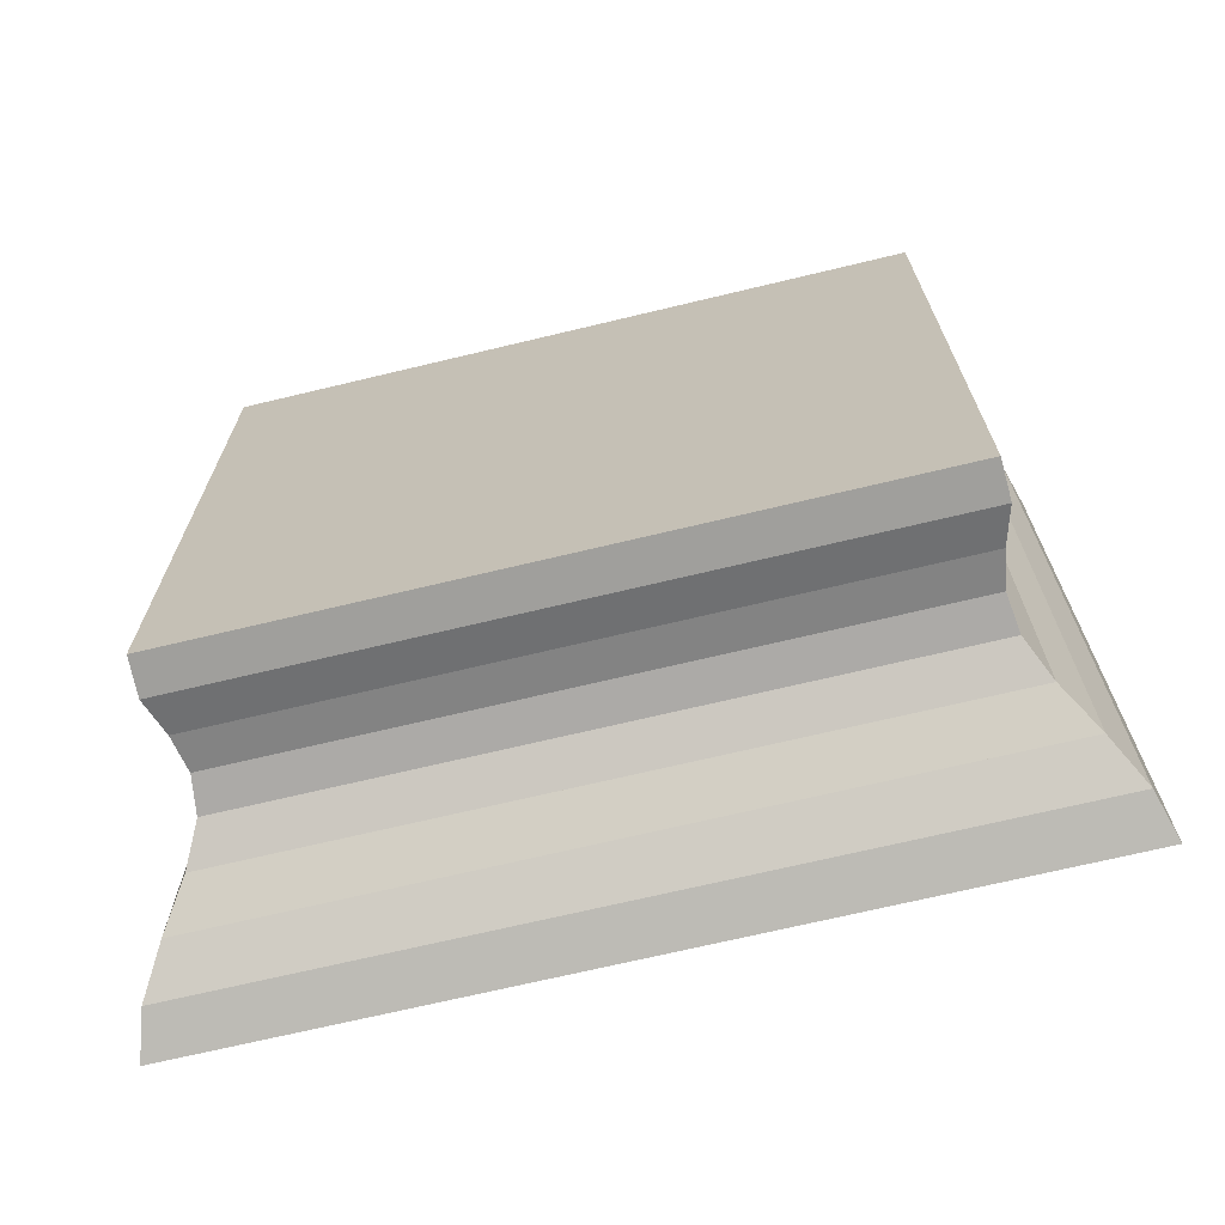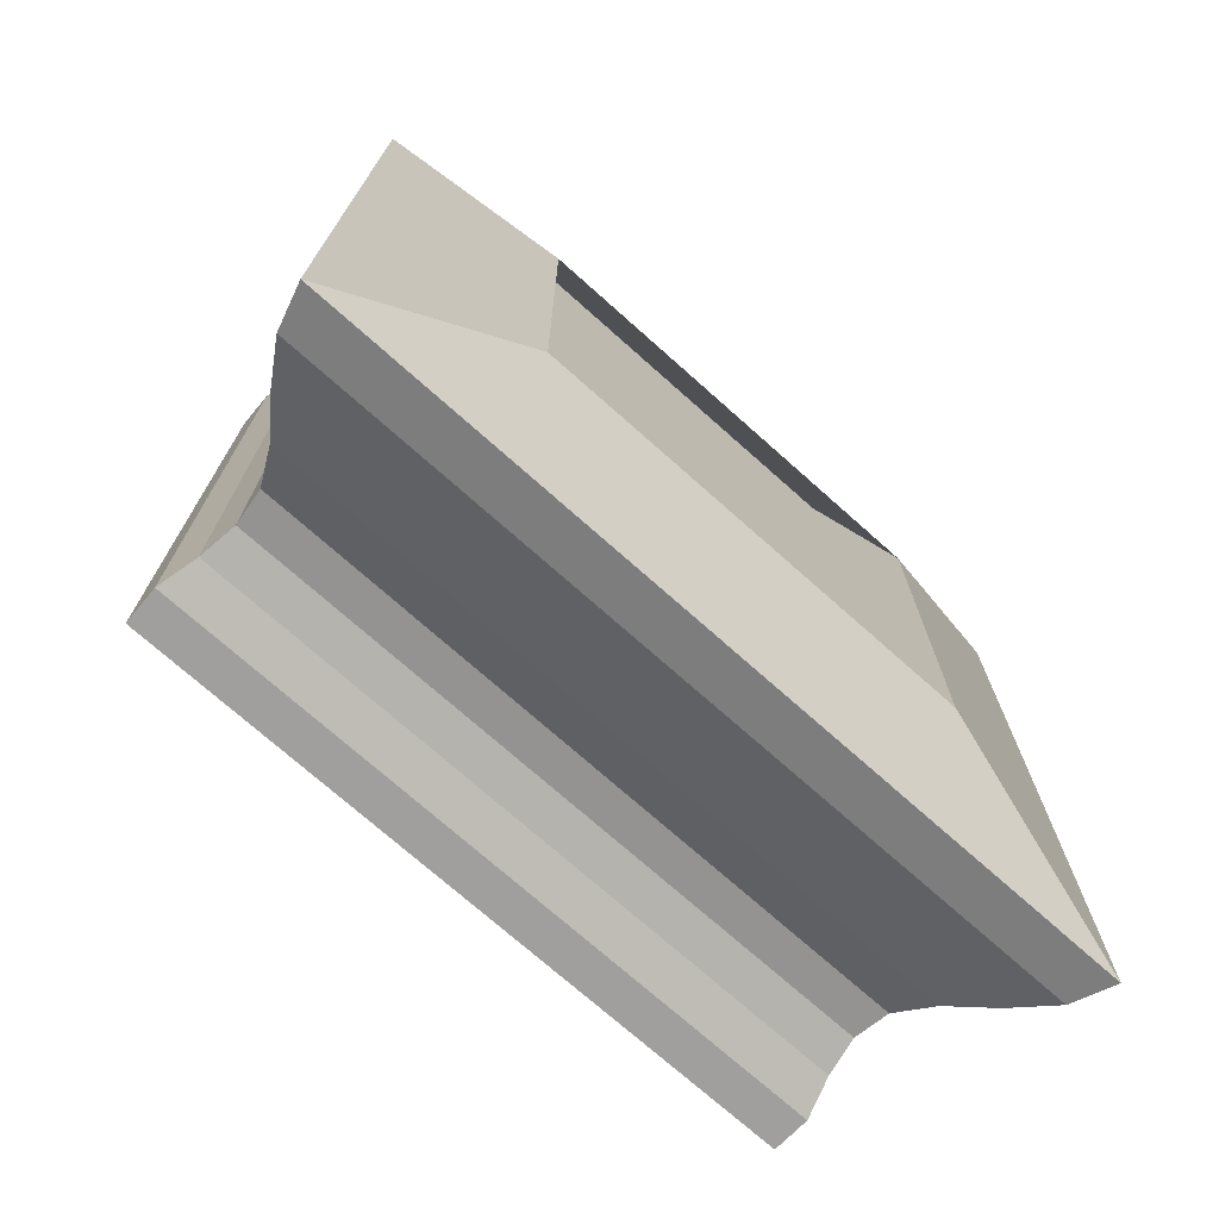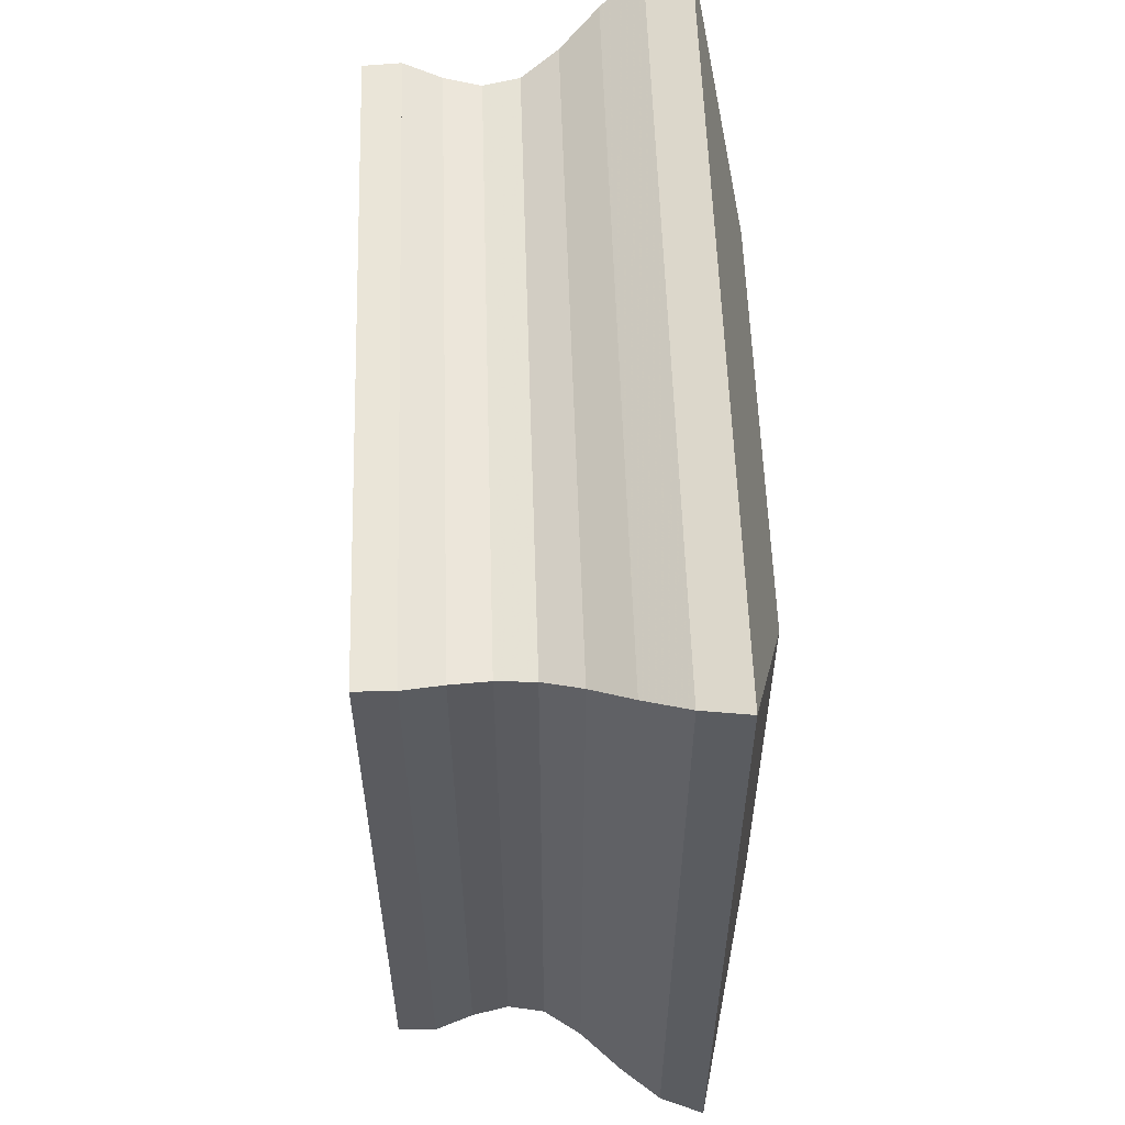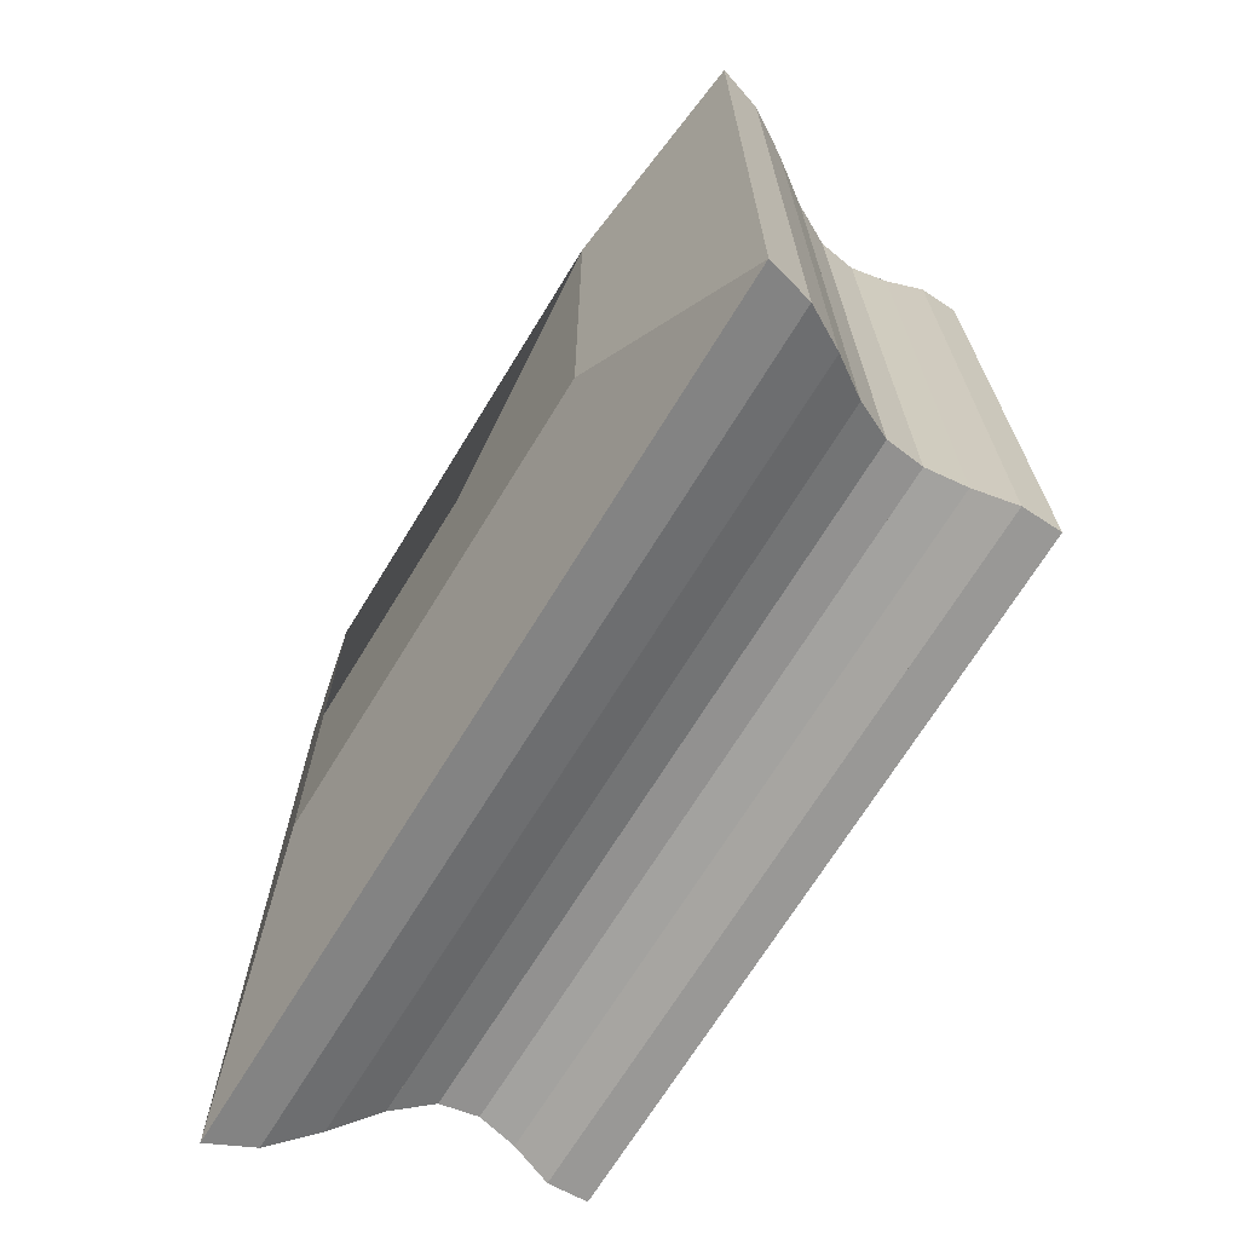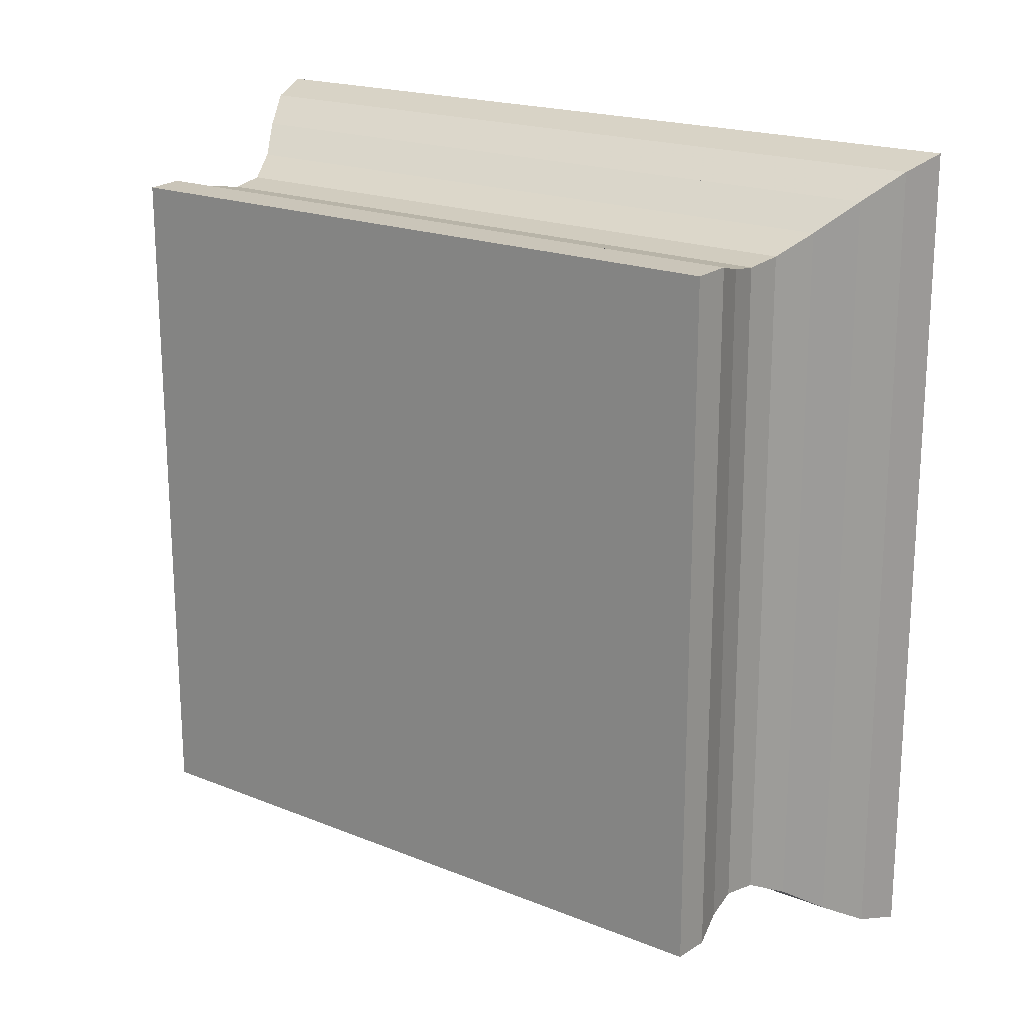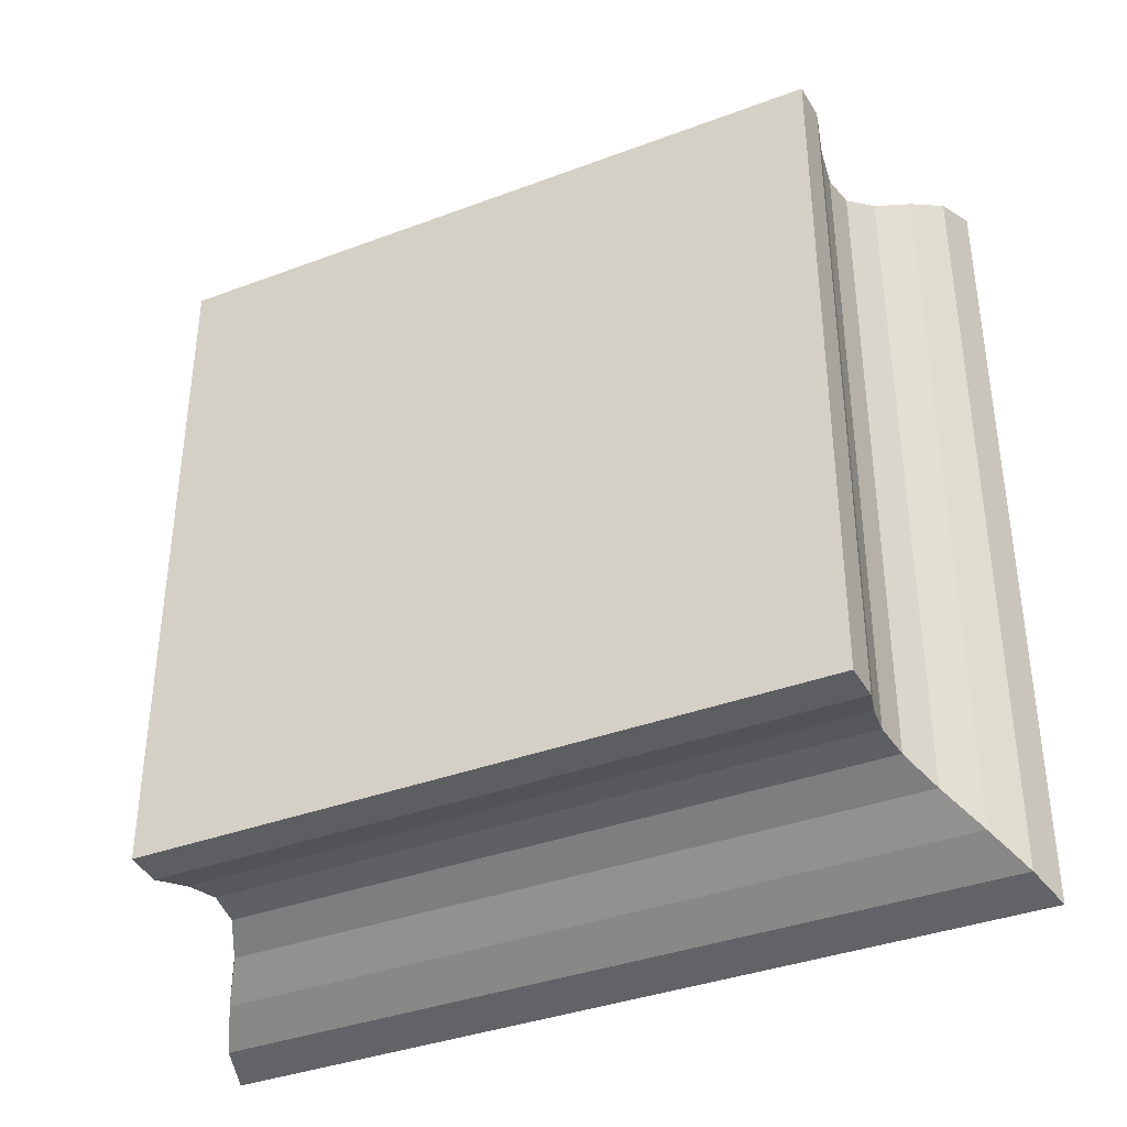
<metadata>
{"format":"obj","ext":"obj","renderer":"f3d","projection":"perspective","resolution":1024,"background":"white","views":[{"elev":-69.4,"azim":103.5,"up":"+Y"},{"elev":-72.9,"azim":-131.7,"up":"+Z"},{"elev":56.6,"azim":178.2,"up":"+Y"},{"elev":-69.4,"azim":-31.5,"up":"+Z"},{"elev":19.3,"azim":127.0,"up":"+Y"},{"elev":-37.3,"azim":115.7,"up":"+Z"}]}
</metadata>
<code>
v 0 -1 -1
v 0 -1 1
v 0 1 1
v 0 1 -1
v 0.2046 -1.841 -1.841
v 0.2046 -1.841 1.841
v 0.2046 1.841 1.841
v 0.2046 1.841 -1.841
v 0.4029 -1.785 -1.785
v 0.4029 -1.785 1.785
v 0.4029 1.785 1.785
v 0.4029 1.785 -1.785
v 0.5889 -1.674 -1.674
v 0.5889 -1.674 1.674
v 0.5889 1.674 1.674
v 0.5889 1.674 -1.674
v 0.7617 -1.555 -1.555
v 0.7617 -1.555 1.555
v 0.7617 1.555 1.555
v 0.7617 1.555 -1.555
v 0.9254 -1.474 -1.474
v 0.9254 -1.474 1.474
v 0.9254 1.474 1.474
v 0.9254 1.474 -1.474
v 1.087 -1.454 -1.454
v 1.087 -1.454 1.454
v 1.087 1.454 1.454
v 1.087 1.454 -1.454
v 1.251 -1.479 -1.479
v 1.251 -1.479 1.479
v 1.251 1.479 1.479
v 1.251 1.479 -1.479
v 1.421 -1.525 -1.525
v 1.421 -1.525 1.525
v 1.421 1.525 1.525
v 1.421 1.525 -1.525
v 1.59 -1.52 -1.52
v 1.59 -1.52 1.52
v 1.59 1.52 1.52
v 1.59 1.52 -1.52
f 1 2 4 5
f 5 6 7 8
f 5 6 2 1
f 6 7 3 2
f 7 8 4 3
f 8 5 1 4
f 9 10 11 12
f 9 10 6 5
f 10 11 7 6
f 11 12 8 7
f 12 9 5 8
f 13 14 15 16
f 13 14 10 9
f 14 15 11 10
f 15 16 12 11
f 16 13 9 12
f 17 18 19 20
f 17 18 14 13
f 18 19 15 14
f 19 20 16 15
f 20 17 13 16
f 21 22 23 24
f 21 22 18 17
f 22 23 19 18
f 23 24 20 19
f 24 21 17 20
f 25 26 27 28
f 25 26 22 21
f 26 27 23 22
f 27 28 24 23
f 28 25 21 24
f 29 30 31 32
f 29 30 26 25
f 30 31 27 26
f 31 32 28 27
f 32 29 25 28
f 33 34 35 36
f 33 34 30 29
f 34 35 31 30
f 35 36 32 31
f 36 33 29 32
f 37 38 39 40
f 37 38 34 33
f 38 39 35 34
f 39 40 36 35
f 40 37 33 36

</code>
